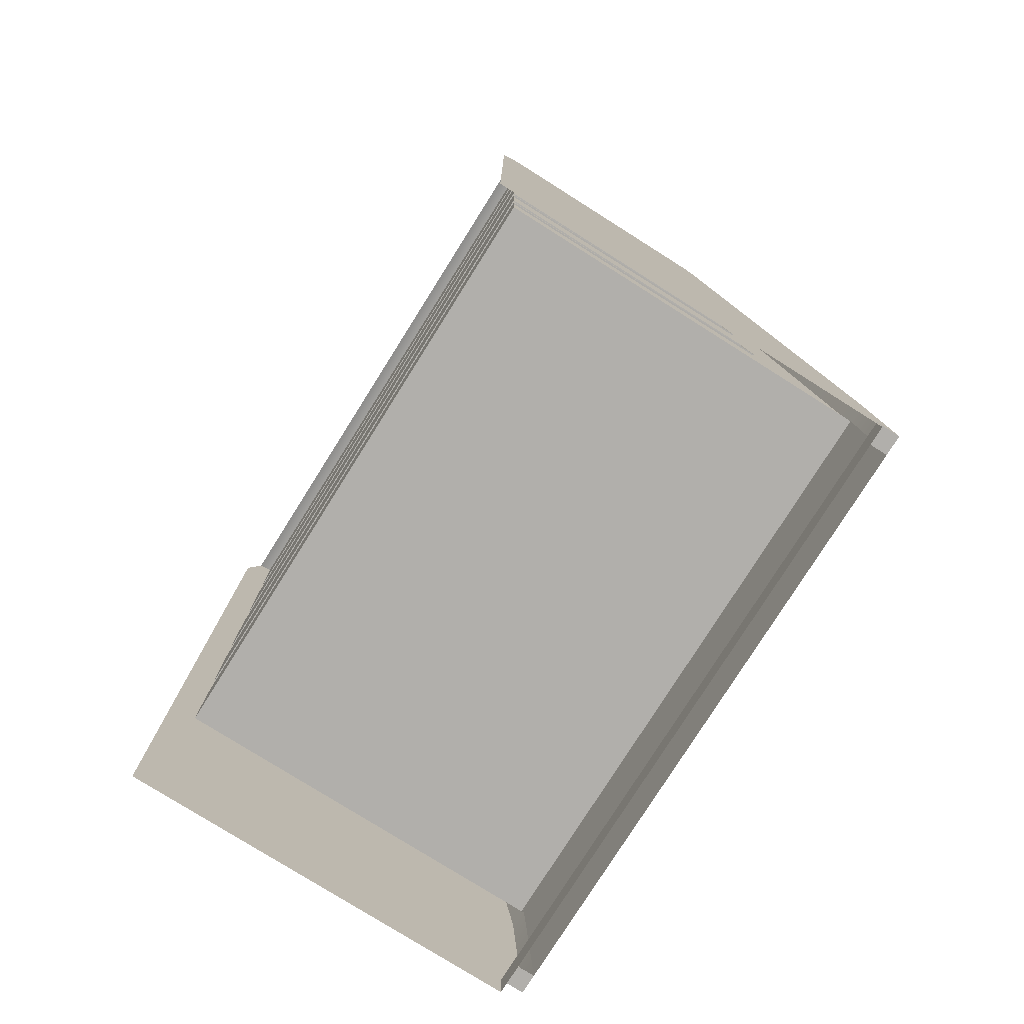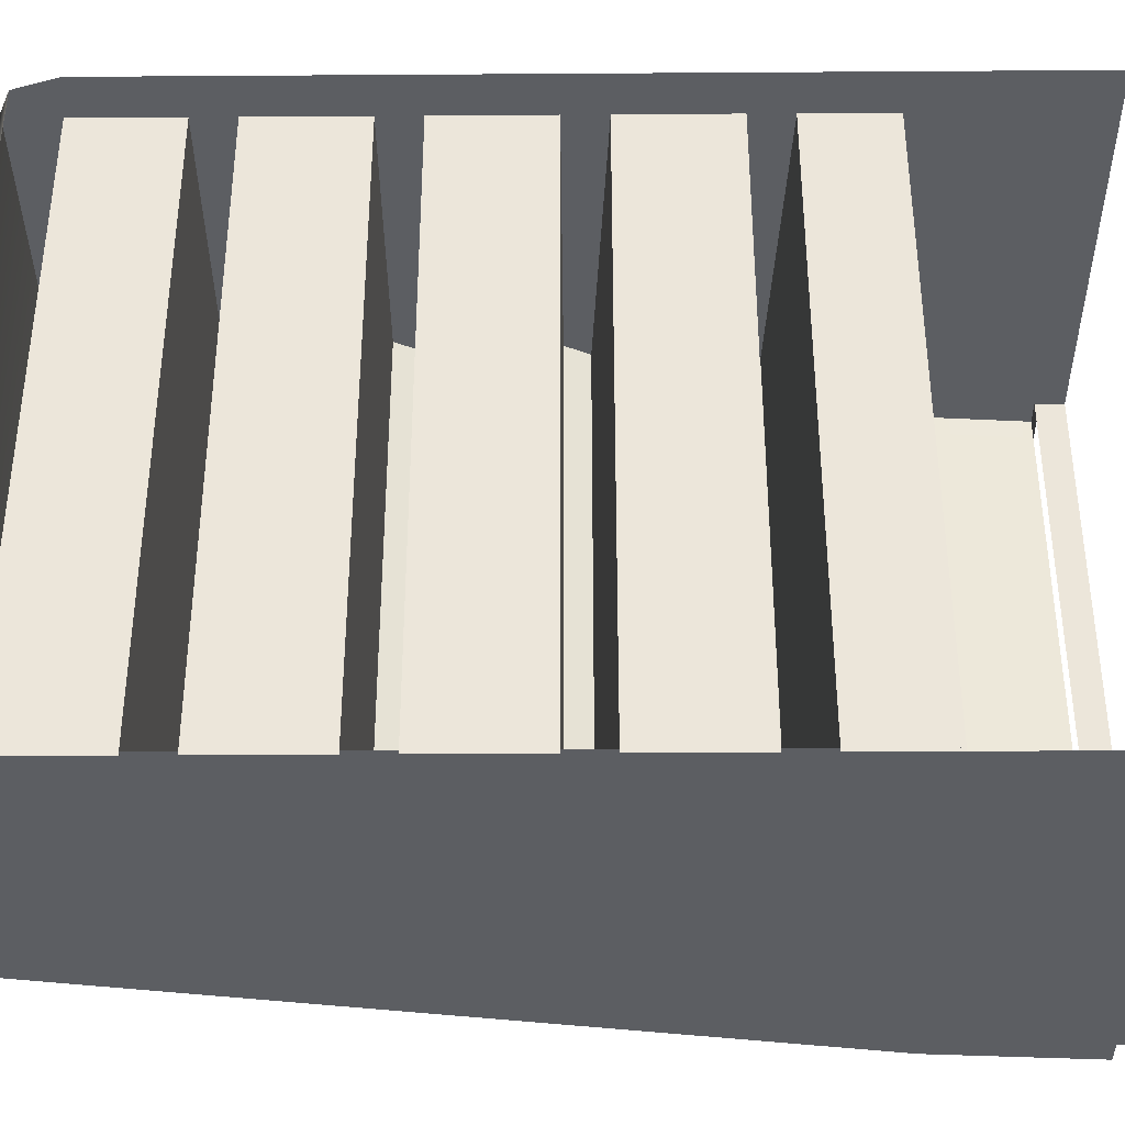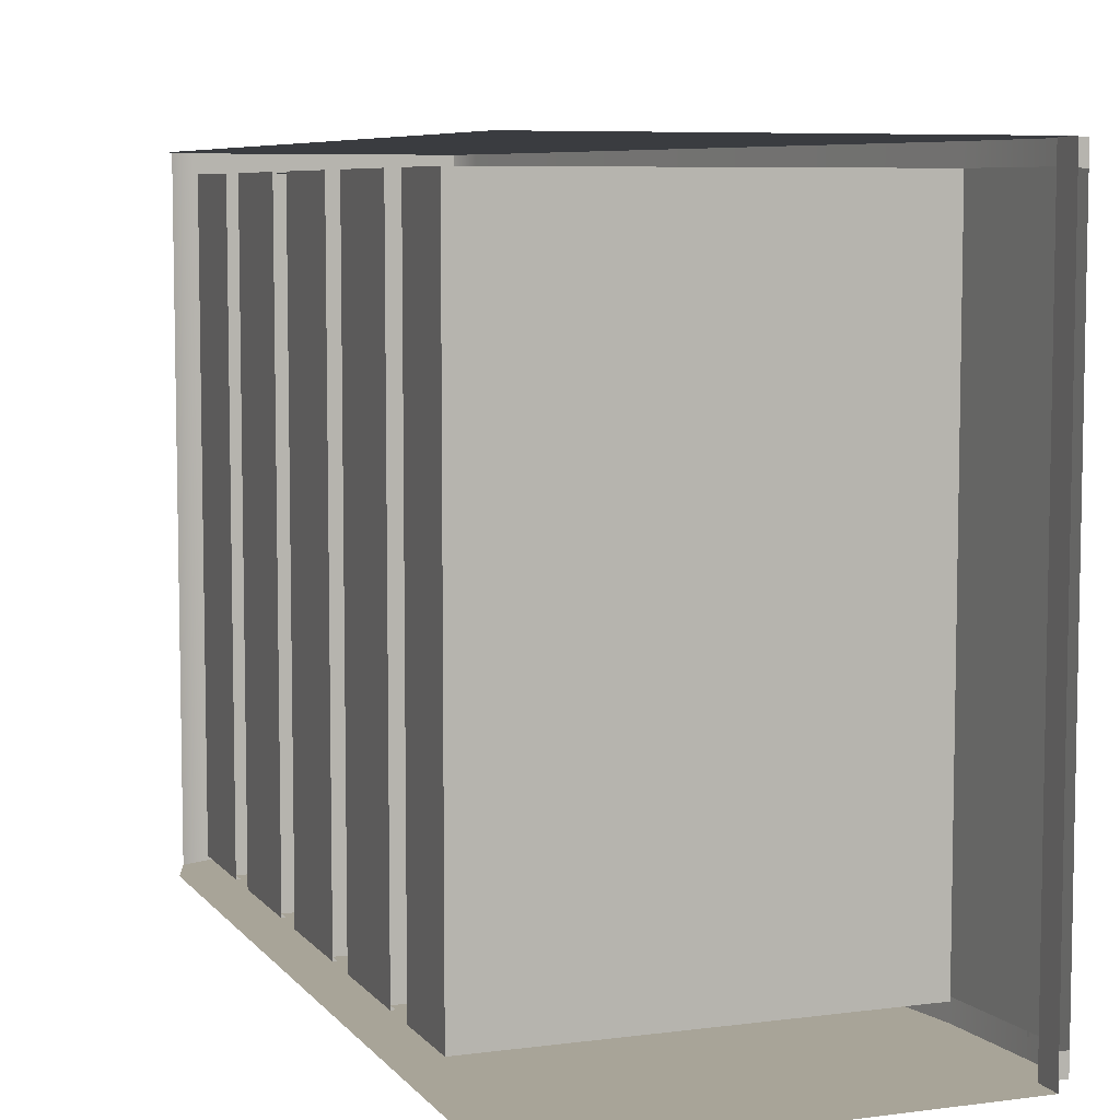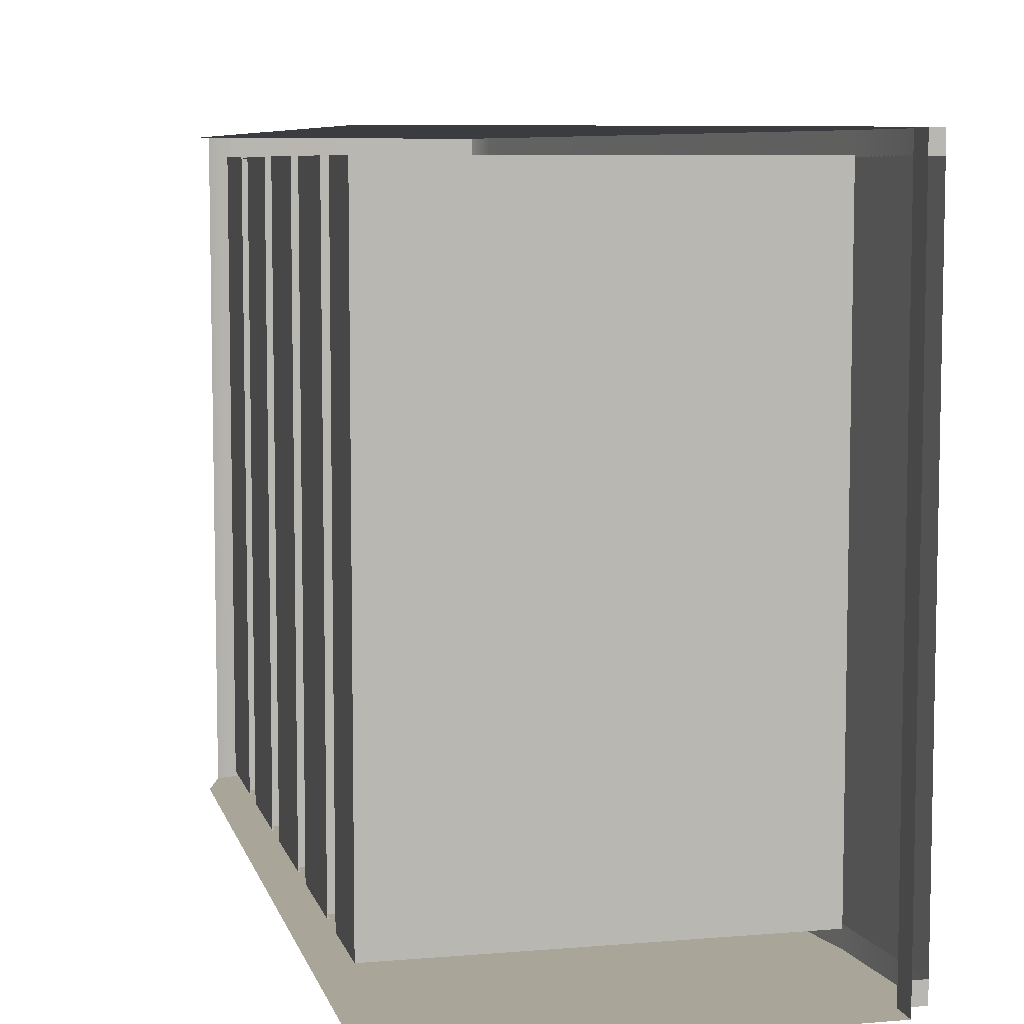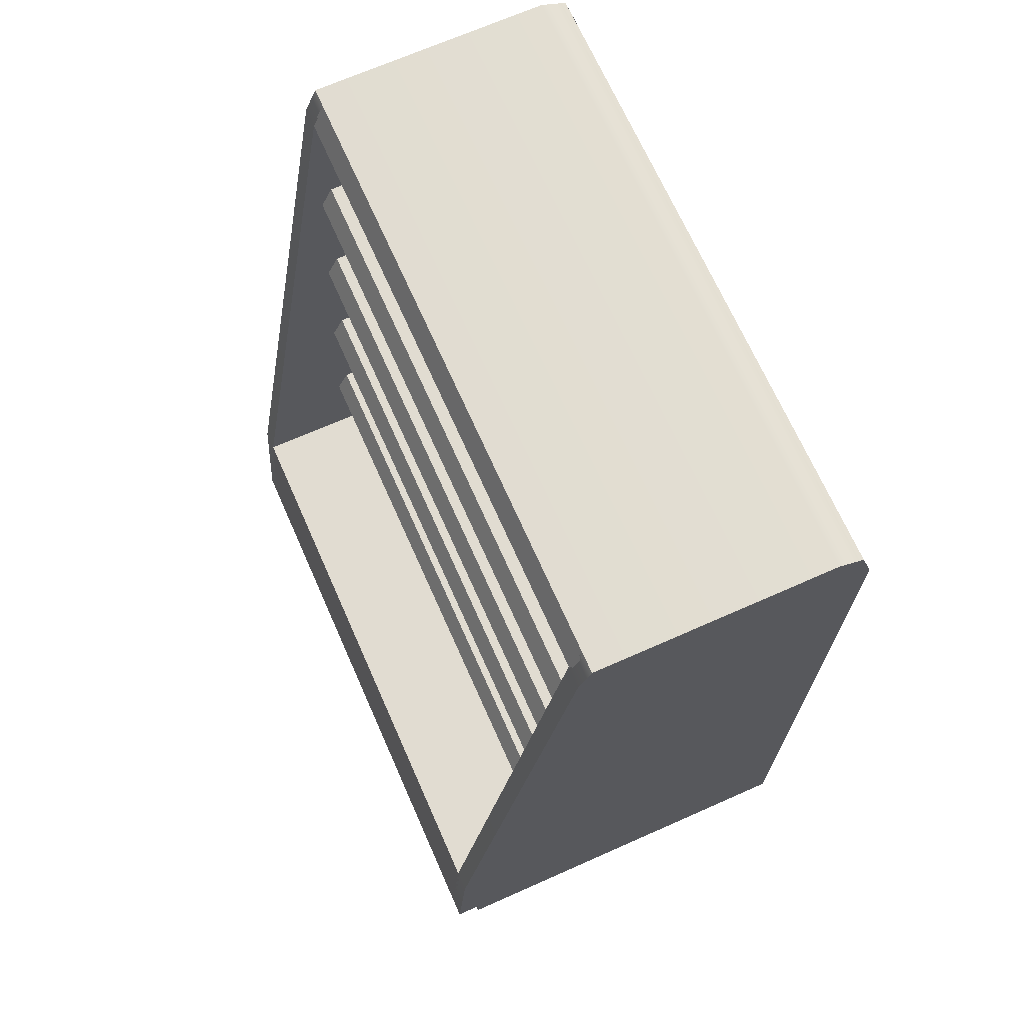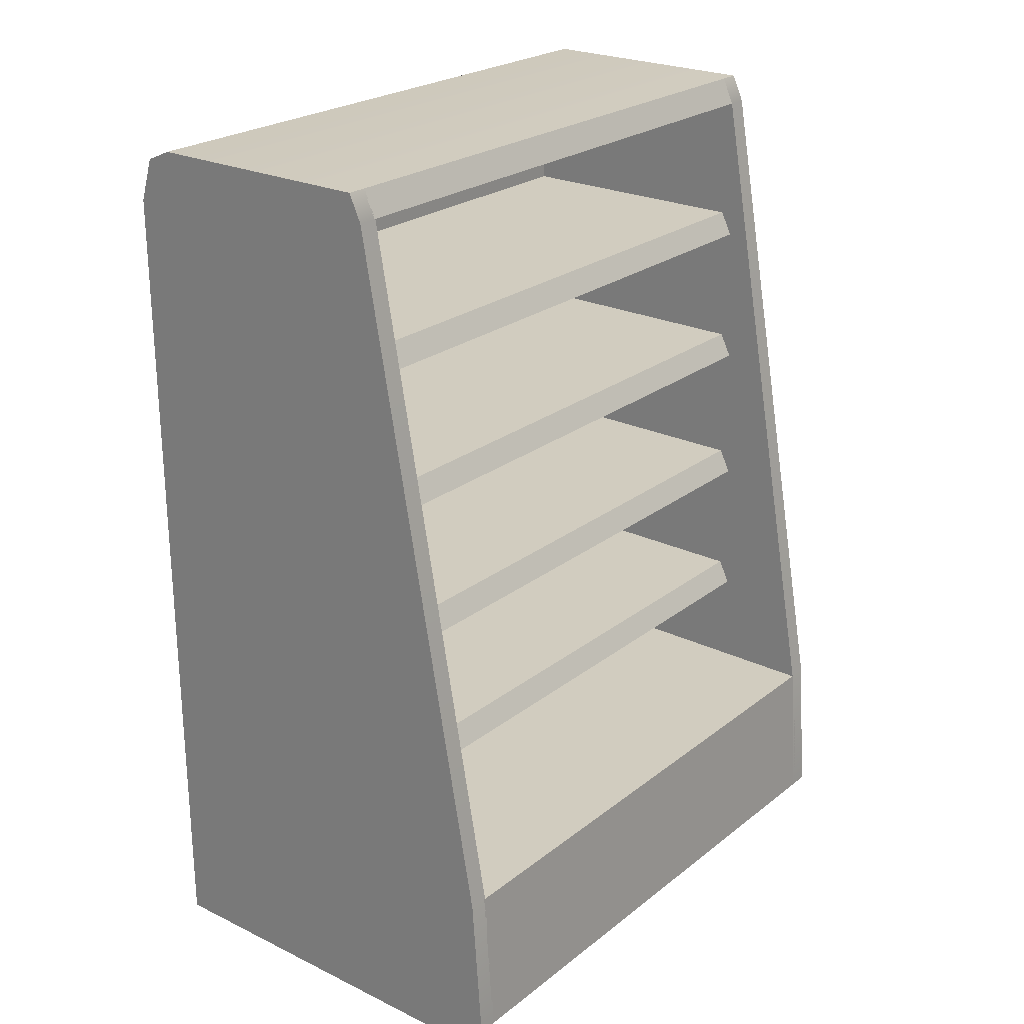
<metadata>
{"format":"obj","ext":"obj","renderer":"f3d","projection":"perspective","resolution":1024,"background":"white","views":[{"elev":-78.3,"azim":-32.2,"up":"+Y"},{"elev":-37.4,"azim":-89.5,"up":"+Z"},{"elev":7.0,"azim":-20.9,"up":"+Z"},{"elev":7.4,"azim":-13.6,"up":"+Z"},{"elev":69.1,"azim":156.1,"up":"+Y"},{"elev":24.1,"azim":38.4,"up":"+Y"}]}
</metadata>
<code>
g default
v 42.53 1.746 67.39
v -42.15 190.5 67.39
v -44.89 200.2 67.39
v -39.03 202.8 67.39
v 42.53 7.834 67.39
v -42.15 41.57 67.39
v 14.88 202.7 67.39
v 17.6 196.7 67.39
v 45.56 41.57 67.39
v 48.02 7.834 67.39
v -42.15 190.5 71.95
v -42.15 41.57 71.95
v -48.02 190.5 71.95
v -48.02 41.57 71.95
v -39.03 202.8 71.95
v -44.89 200.2 71.95
v 42.53 1.746 71.95
v -48.02 1.746 71.95
v 42.53 7.834 71.95
v -48.02 7.834 71.95
v 17.6 196.7 71.95
v 14.88 202.7 71.95
v 48.02 7.834 71.95
v 45.56 41.57 71.95
v 42.53 1.746 -68.23
v 42.53 1.746 67.69
v -42.15 190.5 -68.23
v -42.15 190.5 67.69
v -39.03 202.8 -68.23
v -44.89 200.2 -68.23
v -44.89 200.2 67.69
v -39.03 202.8 67.69
v -42.15 159.3 -68.23
v -42.15 159.3 67.69
v -42.15 168.2 -68.23
v -42.15 168.2 67.69
v -42.15 126.4 -68.23
v -42.15 126.4 67.69
v -42.15 135.3 -68.23
v -42.15 135.3 67.69
v -42.15 93.37 -68.23
v -42.15 93.37 67.69
v -42.15 102.3 -68.23
v -42.15 102.3 67.69
v -42.15 60.39 -68.23
v -42.15 60.39 67.69
v -42.15 69.29 -68.23
v -42.15 69.29 67.69
v 42.53 7.834 -68.23
v 42.53 7.834 67.69
v -42.15 41.57 -68.23
v -42.15 41.57 67.69
v 14.88 202.7 67.69
v 14.88 202.7 -68.23
v 17.6 196.7 67.69
v 17.6 196.7 -68.23
v 16.11 168.2 67.69
v 16.11 168.2 -68.23
v 18.8 162.8 67.69
v 18.8 162.8 -68.23
v 17.54 135.2 67.69
v 17.54 135.2 -68.23
v 20.23 129.8 67.69
v 20.23 129.8 -68.23
v 18.97 102.2 67.69
v 18.97 102.2 -68.23
v 21.67 96.86 67.69
v 21.67 96.86 -68.23
v 20.4 69.29 67.69
v 20.4 69.29 -68.23
v 23.1 63.91 67.69
v 23.1 63.91 -68.23
v 45.56 41.57 67.69
v 45.56 41.57 -68.23
v 48.02 7.834 67.69
v 48.02 7.834 -68.23
v 42.53 1.746 -67.39
v -42.15 190.5 -67.39
v -44.89 200.2 -67.39
v -39.03 202.8 -67.39
v 42.53 7.834 -67.39
v -42.15 41.57 -67.39
v 14.88 202.7 -67.39
v 17.6 196.7 -67.39
v 45.56 41.57 -67.39
v 48.02 7.834 -67.39
v -42.15 190.5 -71.95
v -42.15 41.57 -71.95
v -48.02 190.5 -71.95
v -48.02 41.57 -71.95
v -39.03 202.8 -71.95
v -44.89 200.2 -71.95
v 42.53 1.746 -71.95
v -48.02 1.746 -71.95
v 42.53 7.834 -71.95
v -48.02 7.834 -71.95
v 17.6 196.7 -71.95
v 14.88 202.7 -71.95
v 48.02 7.834 -71.95
v 45.56 41.57 -71.95
g pCube46
f 12 11 13 14
f 13 11 15 16
f 18 17 19 20
f 20 19 12 14
f 15 11 21 22
f 12 19 23 24
f 21 11 12 24
f 8 9 6 2
f 4 3 16 15
f 1 5 19 17
f 8 7 22 21
f 7 4 15 22
f 5 10 23 19
f 10 9 24 23
f 9 8 21 24
f 35 27 28 36
f 54 53 55 56
f 39 33 34 40
f 58 57 59 60
f 43 37 38 44
f 62 61 63 64
f 47 41 42 48
f 66 65 67 68
f 51 45 46 52
f 70 69 71 72
f 49 50 26 25
f 74 73 75 76
f 29 32 53 54
f 28 27 56 55
f 35 36 57 58
f 34 33 60 59
f 39 40 61 62
f 38 37 64 63
f 43 44 65 66
f 42 41 68 67
f 47 48 69 70
f 46 45 72 71
f 51 52 73 74
f 32 29 30 31
f 88 90 89 87
f 89 92 91 87
f 94 96 95 93
f 96 90 88 95
f 91 98 97 87
f 88 100 99 95
f 97 100 88 87
f 84 78 82 85
f 80 91 92 79
f 77 93 95 81
f 84 97 98 83
f 83 98 91 80
f 81 95 99 86
f 86 99 100 85
f 85 100 97 84

</code>
